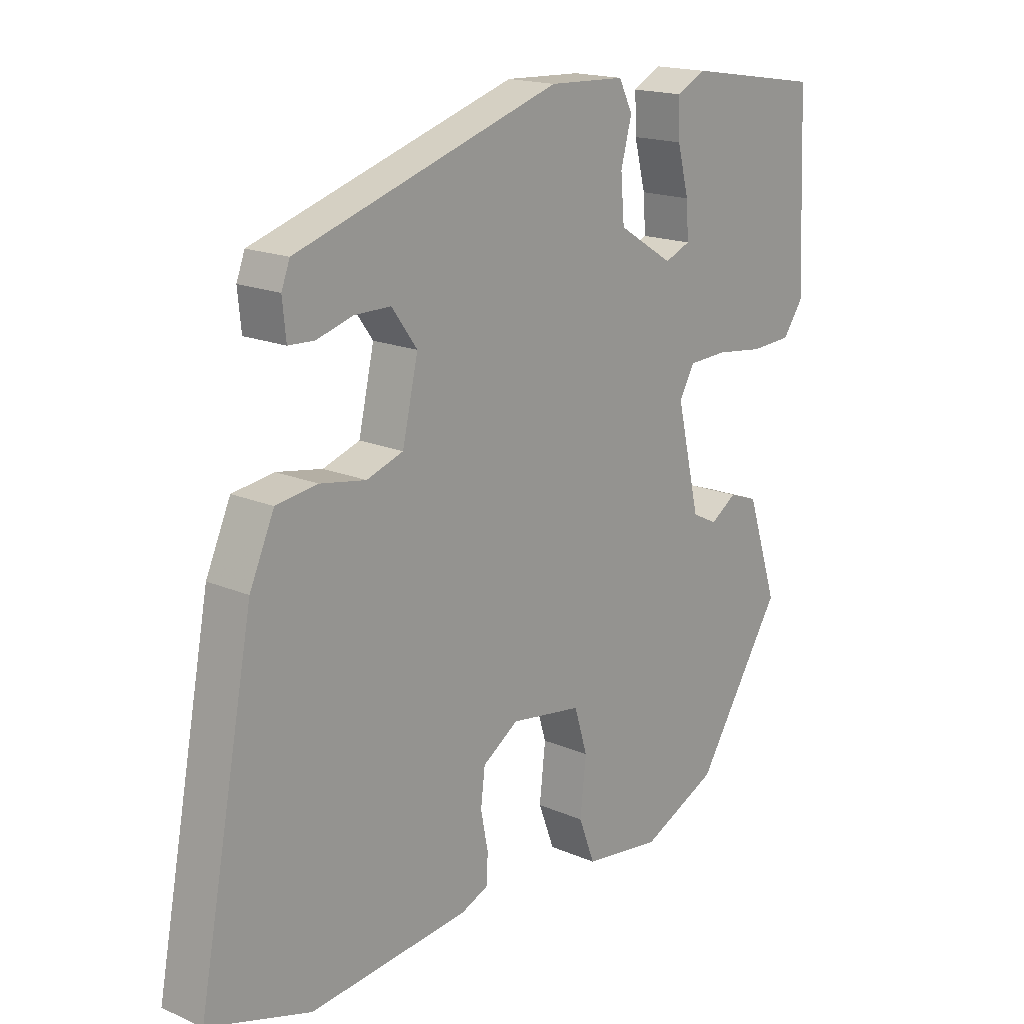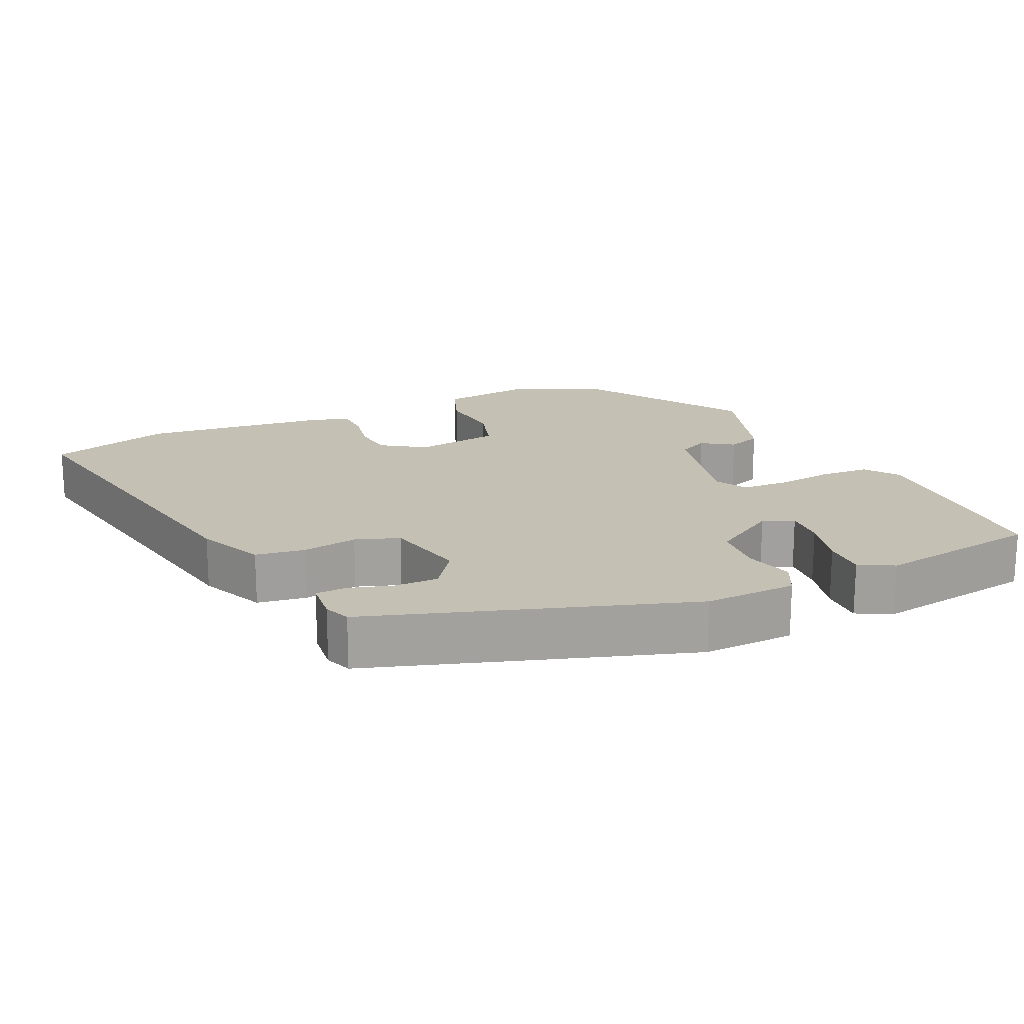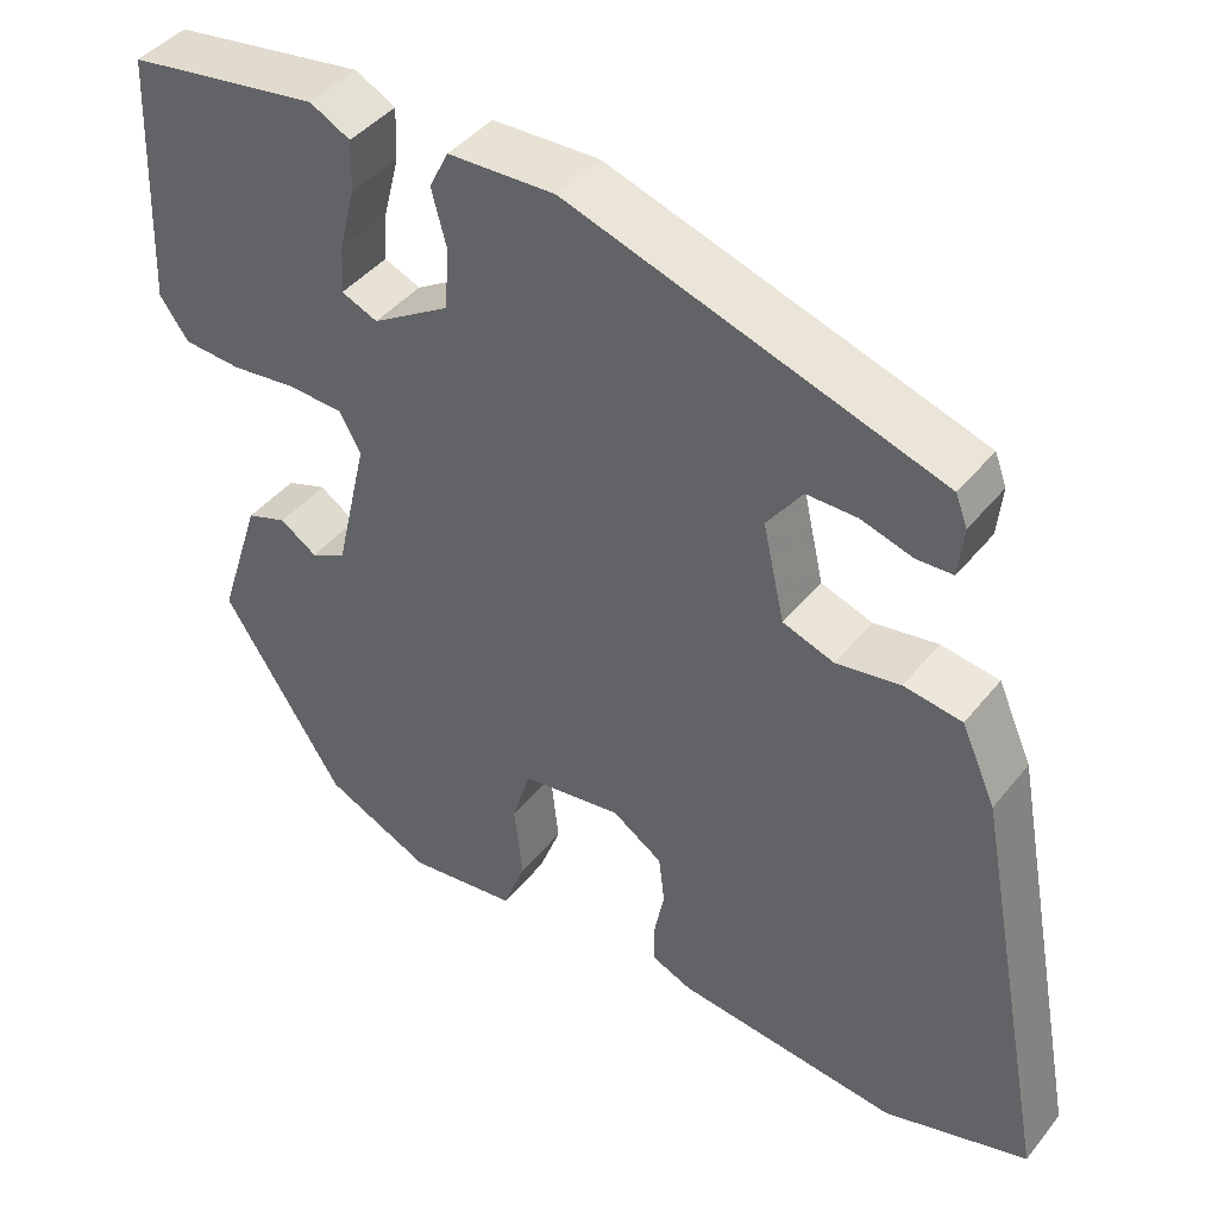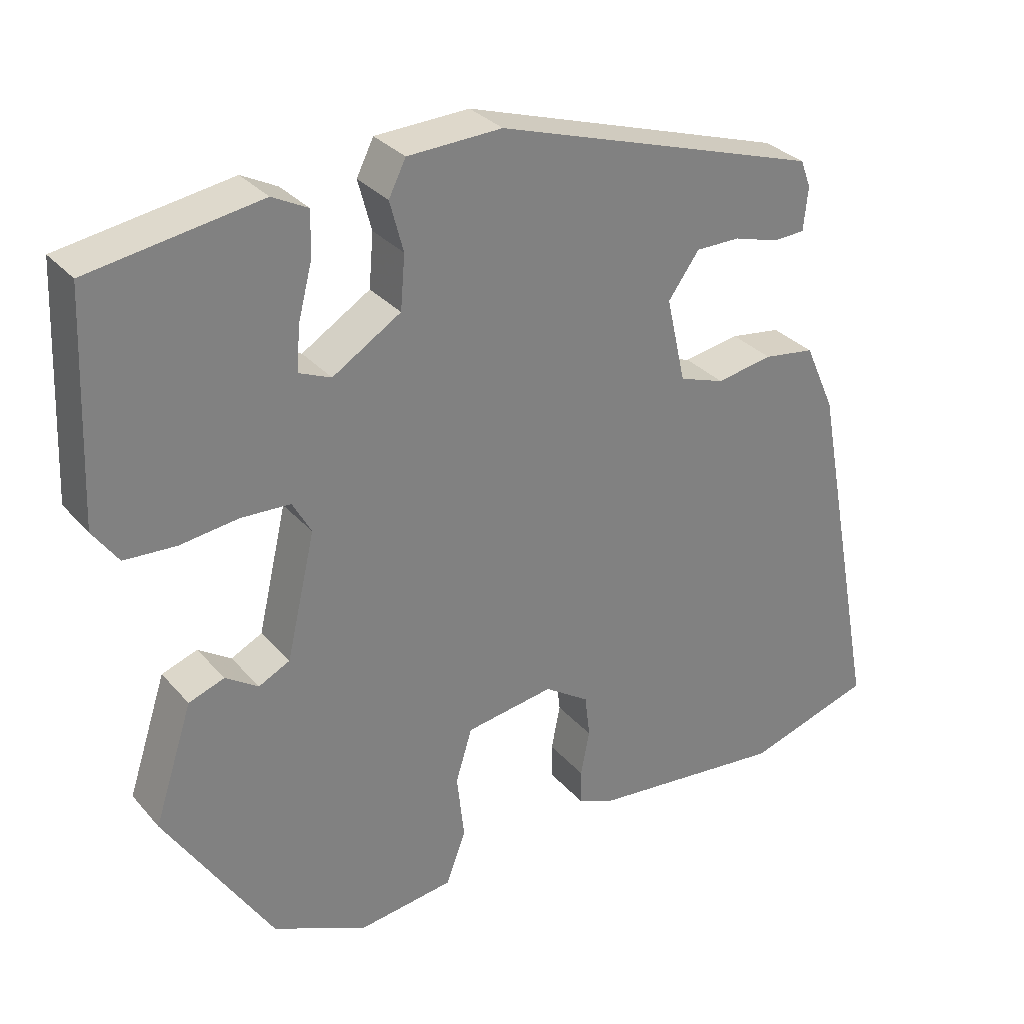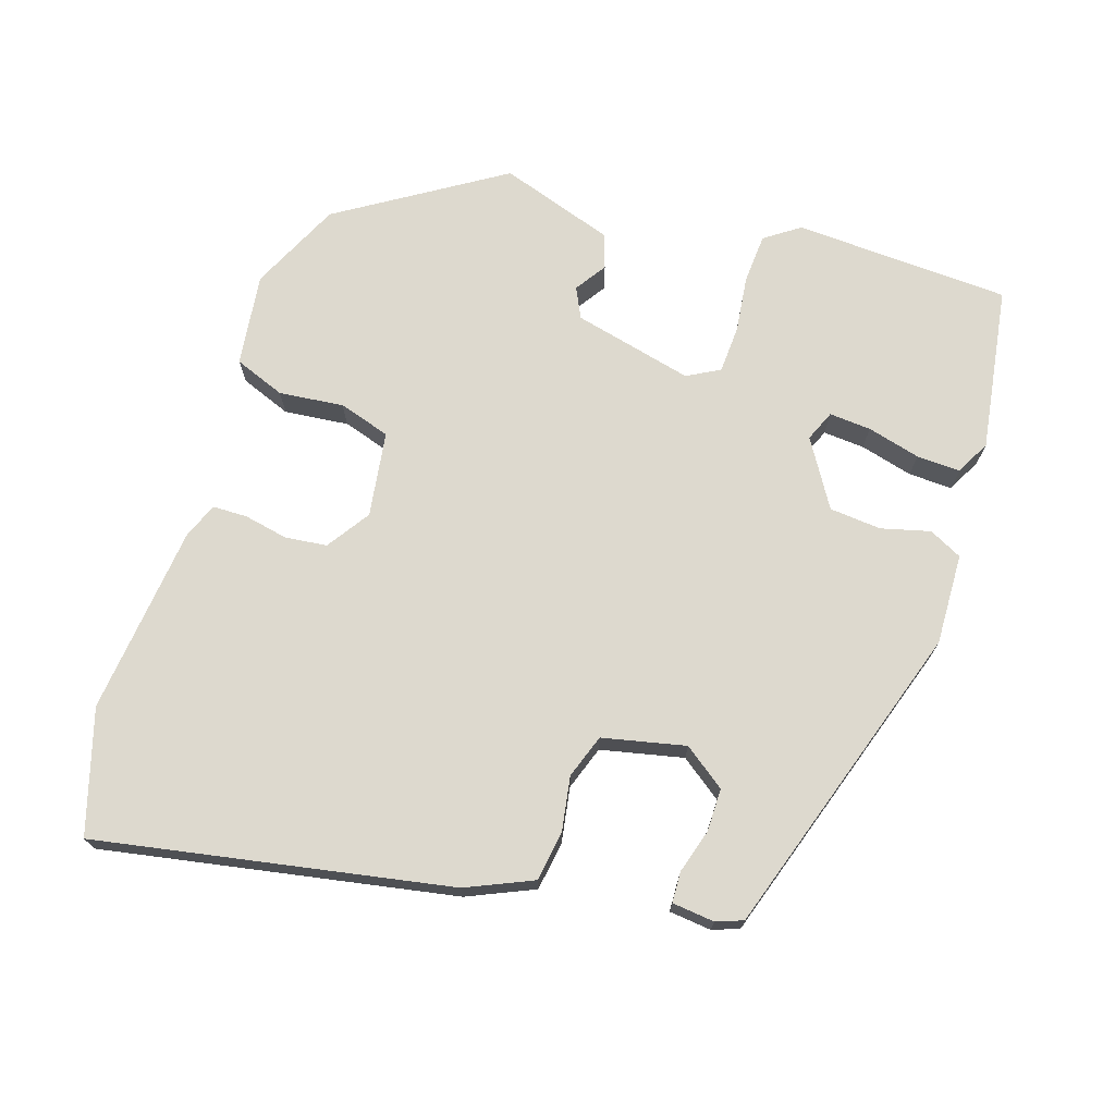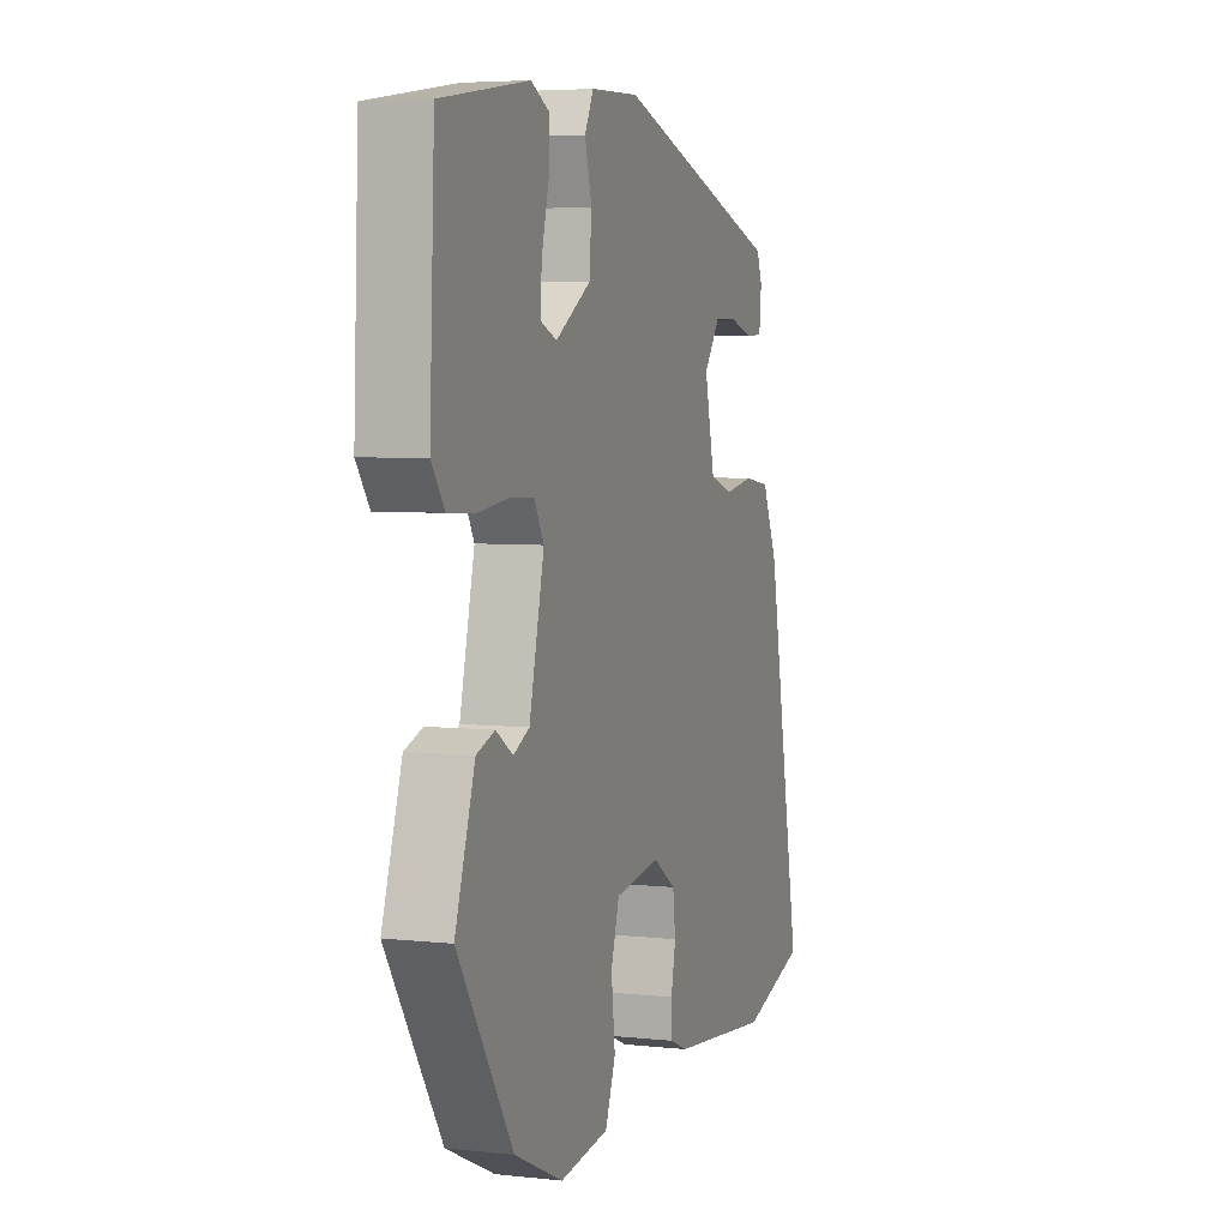
<metadata>
{"format":"obj","ext":"obj","renderer":"f3d","projection":"perspective","resolution":1024,"background":"white","views":[{"elev":17.3,"azim":-49.3,"up":"+Z"},{"elev":18.4,"azim":-24.6,"up":"+Y"},{"elev":43.0,"azim":-144.4,"up":"+Z"},{"elev":31.0,"azim":146.7,"up":"+Z"},{"elev":71.7,"azim":-71.8,"up":"+Y"},{"elev":5.0,"azim":109.2,"up":"+Z"}]}
</metadata>
<code>
v -0.465 0.07 -0.511
v -0.636 0.07 -0.459
v -0.543 0.07 0.031
v -0.502 0.07 0.123
v -0.433 0.07 0.133
v -0.357 0.07 0.12
v -0.296 0.07 0.141
v -0.27 0.07 0.256
v -0.312 0.07 0.314
v -0.372 0.07 0.314
v -0.433 0.07 0.296
v -0.476 0.07 0.298
v -0.482 0.07 0.357
v -0.468 0.07 0.394
v -0.028 0.07 0.535
v 0.099 0.07 0.53
v 0.122 0.07 0.484
v 0.104 0.07 0.416
v 0.11 0.07 0.344
v 0.202 0.07 0.287
v 0.245 0.07 0.305
v 0.241 0.07 0.363
v 0.222 0.07 0.437
v 0.22 0.07 0.498
v 0.268 0.07 0.523
v 0.497 0.07 0.487
v 0.51 0.07 0.186
v 0.476 0.07 0.138
v 0.407 0.07 0.134
v 0.328 0.07 0.144
v 0.262 0.07 0.141
v 0.237 0.07 0.096
v 0.276 0.07 -0.071
v 0.318 0.07 -0.092
v 0.362 0.07 -0.063
v 0.41 0.07 -0.08
v 0.462 0.07 -0.239
v 0.318 0.07 -0.465
v 0.191 0.07 -0.524
v 0.062 0.07 -0.507
v 0.035 0.07 -0.436
v 0.045 0.07 -0.346
v 0.023 0.07 -0.274
v -0.096 0.07 -0.256
v -0.156 0.07 -0.296
v -0.163 0.07 -0.354
v -0.151 0.07 -0.415
v -0.152 0.07 -0.463
v -0.199 0.07 -0.483
v -0.465 0 -0.511
v -0.636 0 -0.459
v -0.543 0 0.031
v -0.502 0 0.123
v -0.433 0 0.133
v -0.357 0 0.12
v -0.296 0 0.141
v -0.27 0 0.256
v -0.312 0 0.314
v -0.372 0 0.314
v -0.433 0 0.296
v -0.476 0 0.298
v -0.482 0 0.357
v -0.468 0 0.394
v -0.028 0 0.535
v 0.099 0 0.53
v 0.122 0 0.484
v 0.104 0 0.416
v 0.11 0 0.344
v 0.202 0 0.287
v 0.245 0 0.305
v 0.241 0 0.363
v 0.222 0 0.437
v 0.22 0 0.498
v 0.268 0 0.523
v 0.497 0 0.487
v 0.51 0 0.186
v 0.476 0 0.138
v 0.407 0 0.134
v 0.328 0 0.144
v 0.262 0 0.141
v 0.237 0 0.096
v 0.276 0 -0.071
v 0.318 0 -0.092
v 0.362 0 -0.063
v 0.41 0 -0.08
v 0.462 0 -0.239
v 0.318 0 -0.465
v 0.191 0 -0.524
v 0.062 0 -0.507
v 0.035 0 -0.436
v 0.045 0 -0.346
v 0.023 0 -0.274
v -0.096 0 -0.256
v -0.156 0 -0.296
v -0.163 0 -0.354
v -0.151 0 -0.415
v -0.152 0 -0.463
v -0.199 0 -0.483
f 4 5 6
f 3 4 6
f 2 3 6
f 1 2 6
f 49 1 6
f 48 49 6
f 47 48 6
f 46 47 6
f 45 46 6 7
f 44 45 7 8
f 43 44 8
f 40 41 42
f 39 40 42
f 38 39 42
f 37 38 42
f 36 37 42
f 35 36 42
f 34 35 42
f 33 34 42 43
f 32 33 43 8
f 28 29 30
f 27 28 30
f 26 27 30
f 25 26 30
f 24 25 30
f 23 24 30
f 22 23 30
f 21 22 30 31
f 20 21 31 32
f 16 17 18
f 15 16 18
f 14 15 18
f 13 14 18
f 12 13 18
f 10 11 12
f 10 12 18
f 9 10 18 19
f 19 20 32
f 9 19 32
f 8 9 32
f 55 54 53
f 55 53 52
f 55 52 51
f 55 51 50
f 55 50 98
f 55 98 97
f 55 97 96
f 55 96 95
f 56 55 95 94
f 57 56 94 93
f 57 93 92
f 91 90 89
f 91 89 88
f 91 88 87
f 91 87 86
f 91 86 85
f 91 85 84
f 91 84 83
f 92 91 83 82
f 57 92 82 81
f 79 78 77
f 79 77 76
f 79 76 75
f 79 75 74
f 79 74 73
f 79 73 72
f 79 72 71
f 80 79 71 70
f 81 80 70 69
f 67 66 65
f 67 65 64
f 67 64 63
f 67 63 62
f 67 62 61
f 61 60 59
f 67 61 59
f 68 67 59 58
f 81 69 68
f 81 68 58
f 81 58 57
f 1 50 51 2
f 2 51 52 3
f 3 52 53 4
f 4 53 54 5
f 5 54 55 6
f 6 55 56 7
f 7 56 57 8
f 8 57 58 9
f 9 58 59 10
f 10 59 60 11
f 11 60 61 12
f 12 61 62 13
f 13 62 63 14
f 14 63 64 15
f 15 64 65 16
f 16 65 66 17
f 17 66 67 18
f 18 67 68 19
f 19 68 69 20
f 20 69 70 21
f 21 70 71 22
f 22 71 72 23
f 23 72 73 24
f 24 73 74 25
f 25 74 75 26
f 26 75 76 27
f 27 76 77 28
f 28 77 78 29
f 29 78 79 30
f 30 79 80 31
f 31 80 81 32
f 32 81 82 33
f 33 82 83 34
f 34 83 84 35
f 35 84 85 36
f 36 85 86 37
f 37 86 87 38
f 38 87 88 39
f 39 88 89 40
f 40 89 90 41
f 41 90 91 42
f 42 91 92 43
f 43 92 93 44
f 44 93 94 45
f 45 94 95 46
f 46 95 96 47
f 47 96 97 48
f 48 97 98 49
f 49 98 50 1

</code>
